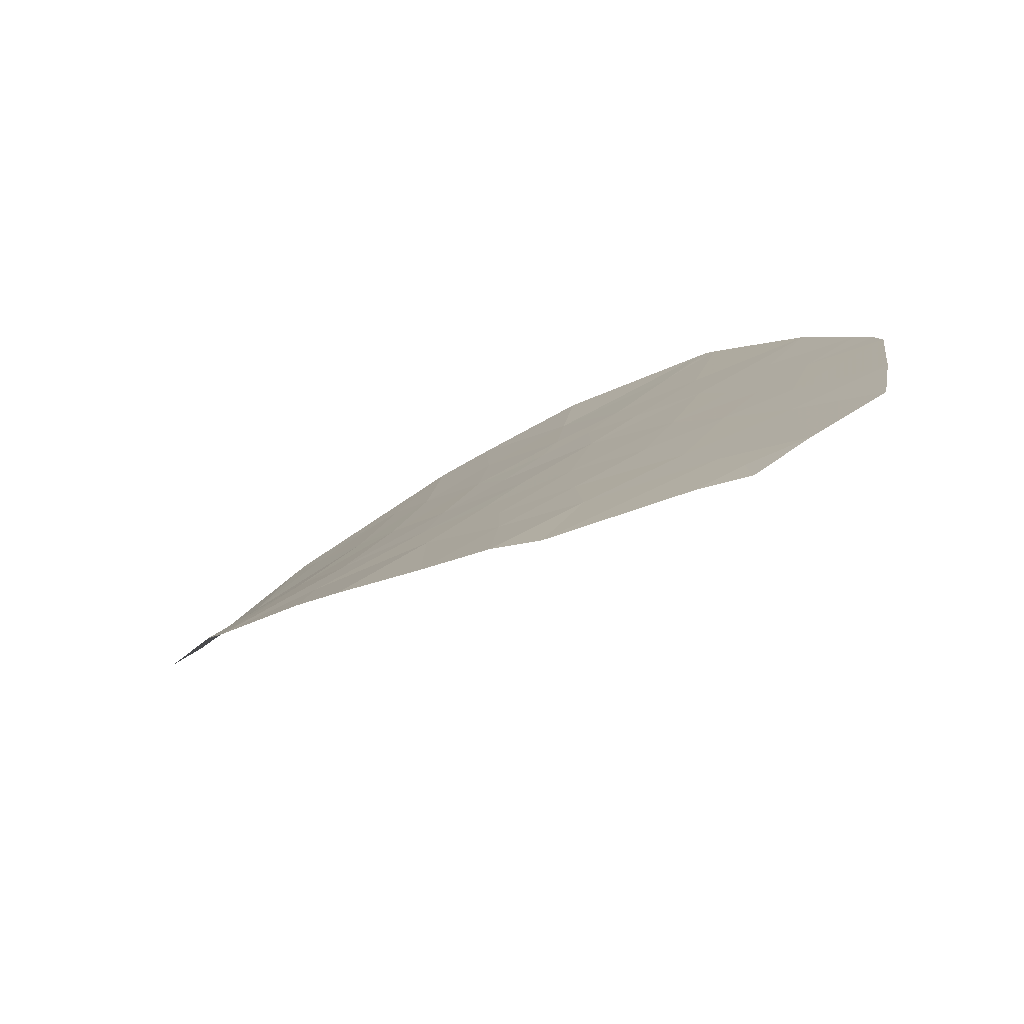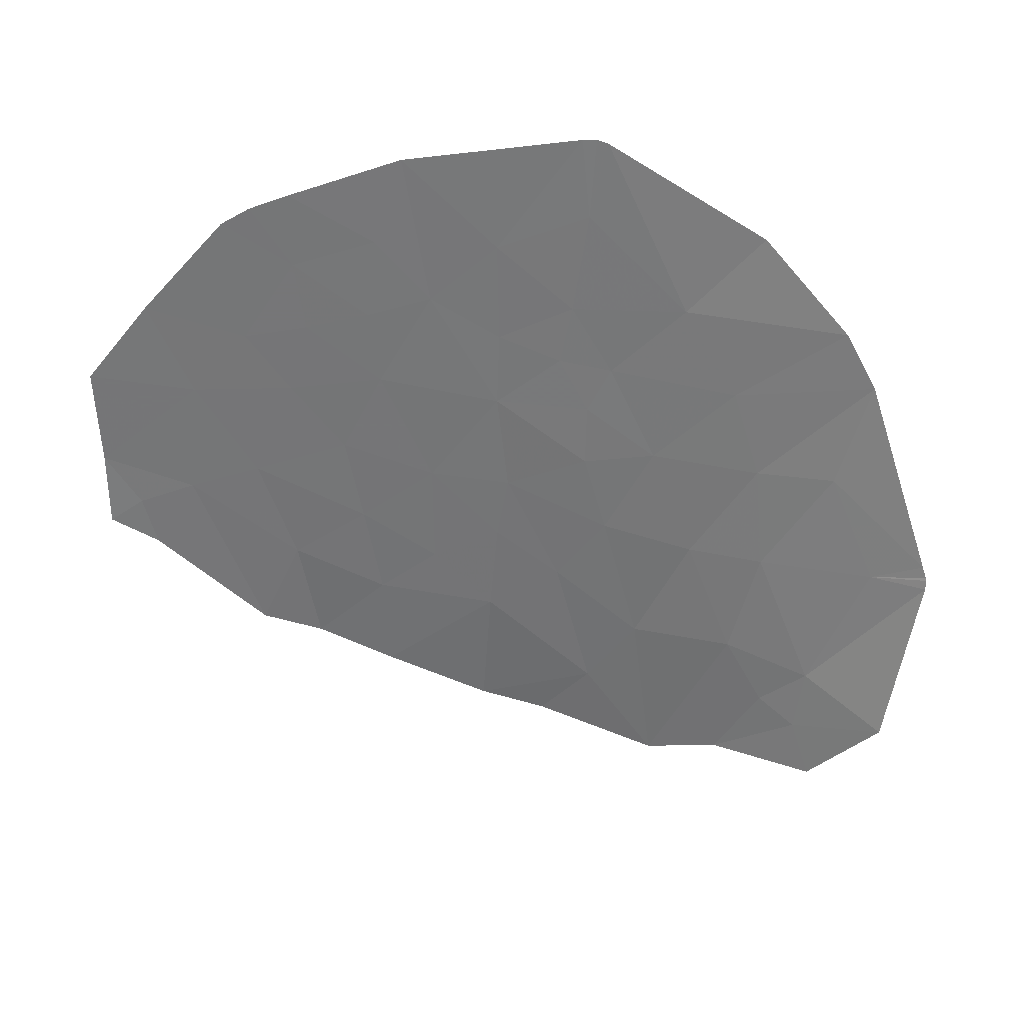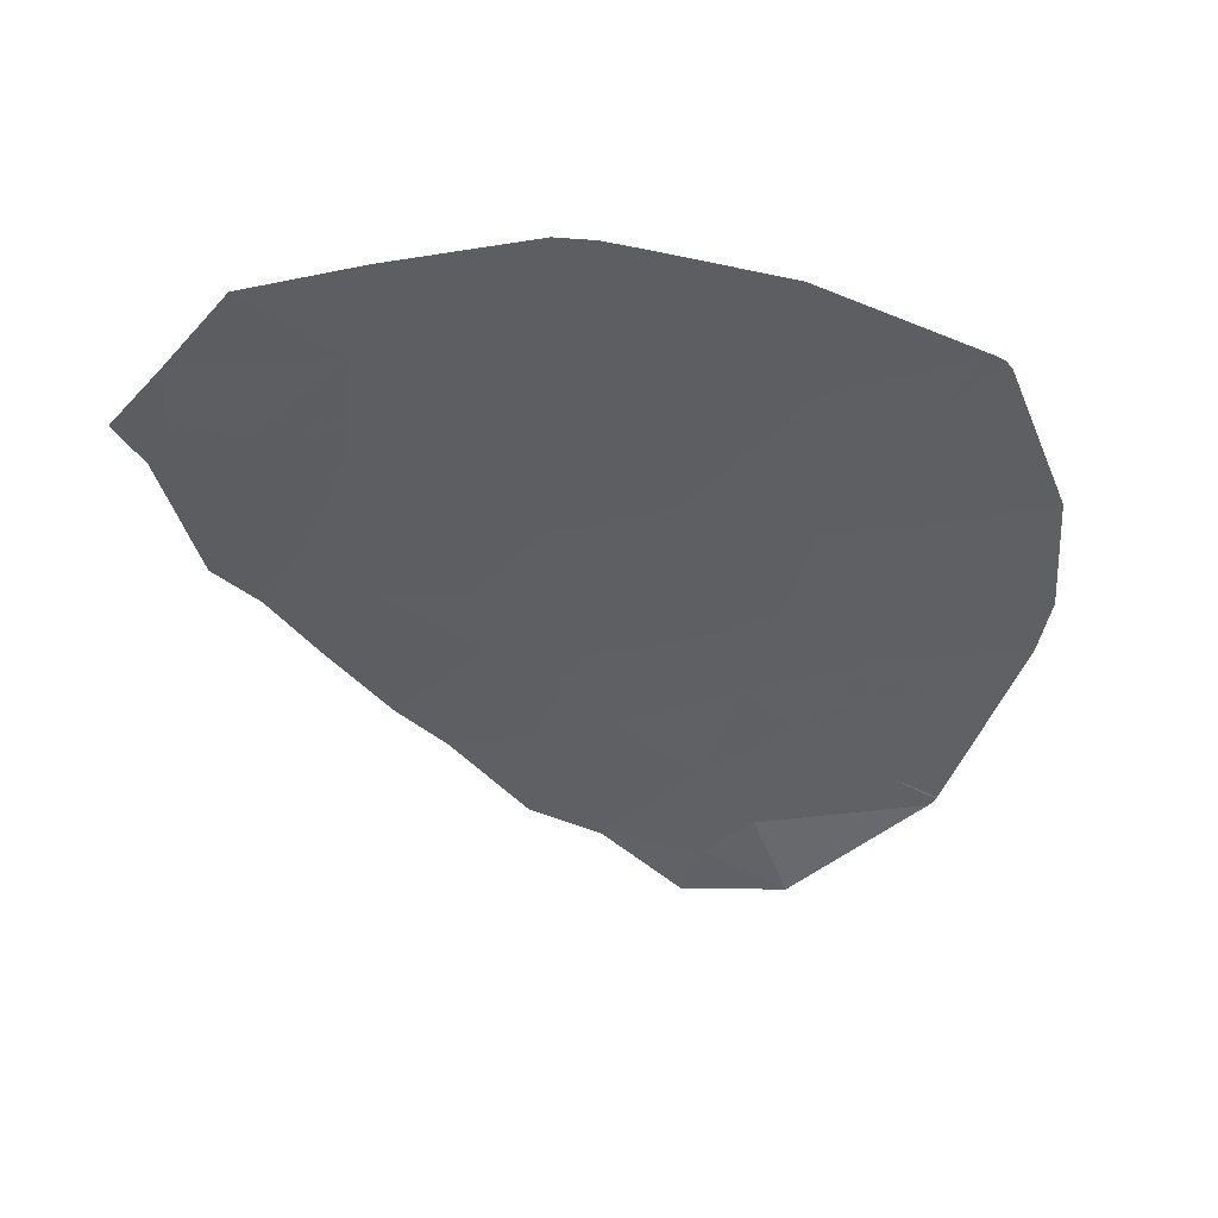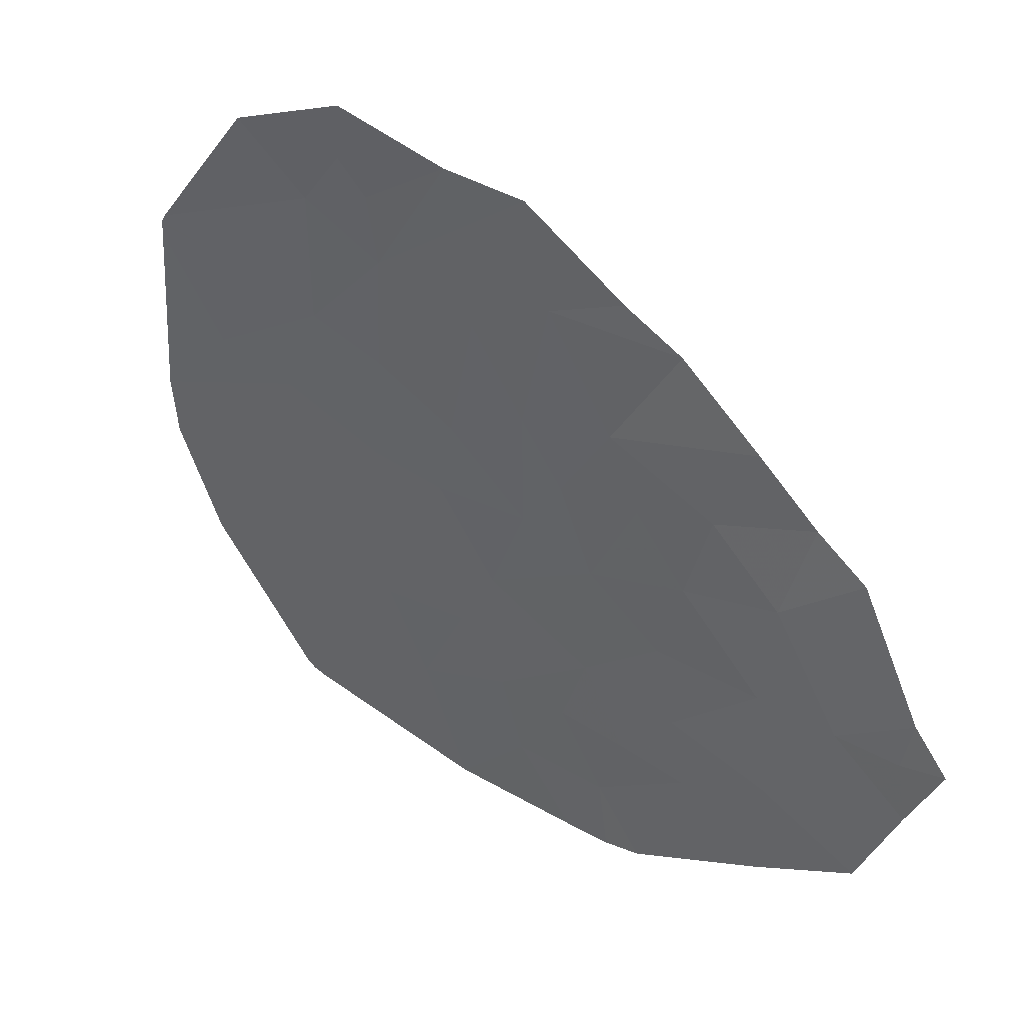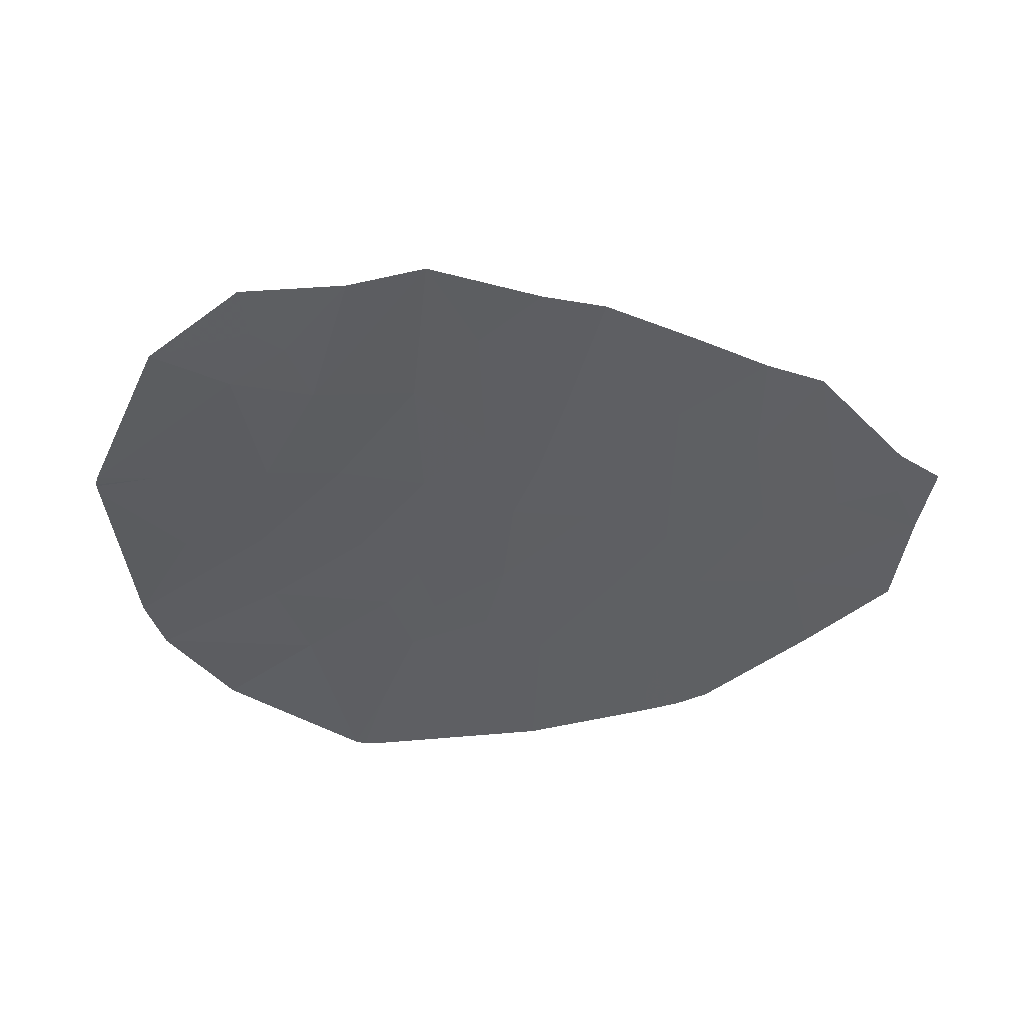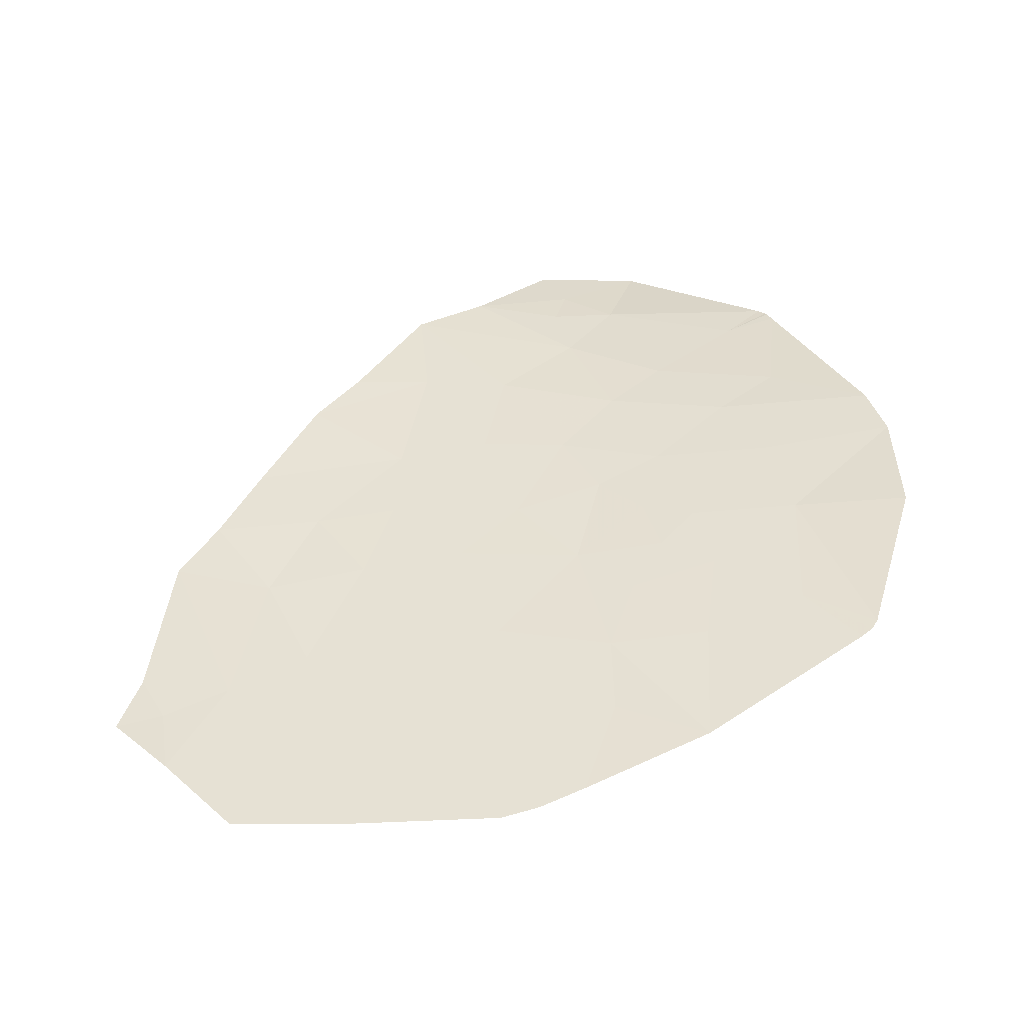
<metadata>
{"format":"obj","ext":"obj","renderer":"f3d","projection":"perspective","resolution":1024,"background":"white","views":[{"elev":7.7,"azim":-87.0,"up":"+Z"},{"elev":-39.2,"azim":44.5,"up":"+Z"},{"elev":-16.3,"azim":-0.0,"up":"+Z"},{"elev":8.9,"azim":-150.9,"up":"+Y"},{"elev":-68.6,"azim":-149.7,"up":"+Z"},{"elev":66.6,"azim":-5.2,"up":"+Z"}]}
</metadata>
<code>
v 0.4861 66.39 96.39
v -0.39 66.1 96.42
v -0.3347 65.3 96.76
v -0.6881 66.7 96.15
v 1.045 68.07 95.76
v 1.55 66.78 96.33
v 2.956 67.28 96.24
v 2.944 66.21 96.69
v 1.706 65.39 96.91
v 4.159 66.87 96.51
v 2.97 65.28 97.07
v 4.347 64.97 97.32
v 3.826 65.7 96.97
v 4.434 64.05 97.71
v 5.029 64.25 97.68
v 8.888 66.09 97.24
v 8.266 66.88 96.82
v 9.046 66.2 97.2
v 6.927 66.46 96.9
v 7.203 67.67 96.38
v 5.625 66.45 96.81
v 6.057 67.39 96.42
v 5.366 68.04 96.07
v 6.685 64.85 97.59
v 4.618 69.02 95.58
v 3.753 68.31 95.85
v 3.922 69.5 95.32
v 7.059 68.59 95.93
v 6.543 68.1 96.13
v 6.389 68.82 95.77
v 8.497 68.54 96.04
v 6.735 69.8 95.3
v 8.306 69.74 95.41
v 7.843 70.72 94.87
v 4.263 70.42 94.9
v 4.658 71.66 94.3
v 5.397 70.23 95.03
v 5.833 69.36 95.47
v 3.014 70.27 94.93
v 3.492 71.89 94.18
v 6.247 71.1 94.61
v 2.38 68.21 95.8
v 1.758 69.2 95.34
v 5.552 65.42 97.24
v 4.71 66.09 96.88
v 0.3191 69.23 95.26
v 0.9416 70.16 94.89
v 1.78 71.36 94.42
v 2.842 69.26 95.37
v 5.765 72.44 93.86
v 4.447 73.63 93.27
v 3.474 73.25 93.52
v 7.038 71.7 94.29
v 6.997 74.24 92.61
v 8.854 73 93.53
v 6.51 73.25 93.34
v 8.291 72.54 93.8
v 5.833 73.76 93.05
v 5.639 73.27 93.38
v 5.558 74.39 92.64
v 8.944 72.92 93.59
v 8.96 72.88 93.61
v 9.017 72.76 93.7
v 8.702 71.3 94.57
v 9.973 70.63 95.04
v -0.2498 68.56 95.46
v 2.046 64.12 97.47
v 1.425 64.61 97.21
v 0.5231 64.32 97.24
v 3.94 63.96 97.7
v 3.875 72.27 94
v 2.426 72 94.14
v 9.135 66.32 97.15
v 10.02 68.42 96.25
v 10.13 69.9 95.44
v -1.023 66.03 96.37
f 3 1 2
f 4 2 1
f 6 5 1
f 8 7 6
f 6 9 8
f 7 8 10
f 11 8 9
f 13 11 12
f 8 13 10
f 8 11 13
f 15 12 14
f 18 17 16
f 17 20 19
f 22 21 19
f 19 20 22
f 23 21 22
f 19 24 16
f 16 17 19
f 27 26 25
f 23 25 26
f 10 21 23
f 29 20 28
f 29 30 23
f 29 28 30
f 28 20 31
f 33 28 31
f 33 32 28
f 34 32 33
f 37 36 35
f 38 25 23
f 38 37 25
f 35 27 25
f 25 37 35
f 38 32 37
f 40 39 35
f 35 36 40
f 32 30 28
f 30 38 23
f 30 32 38
f 39 27 35
f 22 29 23
f 22 20 29
f 41 36 37
f 6 42 5
f 6 7 42
f 43 5 42
f 10 26 7
f 26 42 7
f 19 21 24
f 44 24 21
f 10 45 21
f 44 21 45
f 45 12 44
f 15 24 44
f 44 12 15
f 47 46 43
f 39 47 43
f 39 48 47
f 39 43 49
f 49 43 42
f 42 26 49
f 52 50 51
f 52 36 50
f 50 41 53
f 56 55 54
f 56 57 55
f 54 58 56
f 56 58 59
f 51 59 58
f 50 56 59
f 54 60 58
f 57 61 55
f 58 60 51
f 63 62 57
f 64 63 57
f 64 65 63
f 64 57 53
f 53 34 64
f 62 61 57
f 53 57 56
f 56 50 53
f 50 59 51
f 36 41 50
f 34 53 41
f 66 1 5
f 66 4 1
f 68 67 9
f 68 69 67
f 9 67 11
f 9 69 68
f 70 12 11
f 11 67 70
f 14 12 70
f 13 45 10
f 13 12 45
f 71 52 40
f 36 71 40
f 36 52 71
f 40 52 72
f 34 65 64
f 73 17 18
f 32 41 37
f 34 41 32
f 40 72 48
f 48 39 40
f 10 23 26
f 27 49 26
f 27 39 49
f 31 17 73
f 73 74 31
f 31 74 75
f 65 33 75
f 65 34 33
f 33 31 75
f 20 17 31
f 43 46 5
f 9 6 1
f 66 5 46
f 9 1 3
f 3 69 9
f 76 2 4
f 76 3 2

</code>
